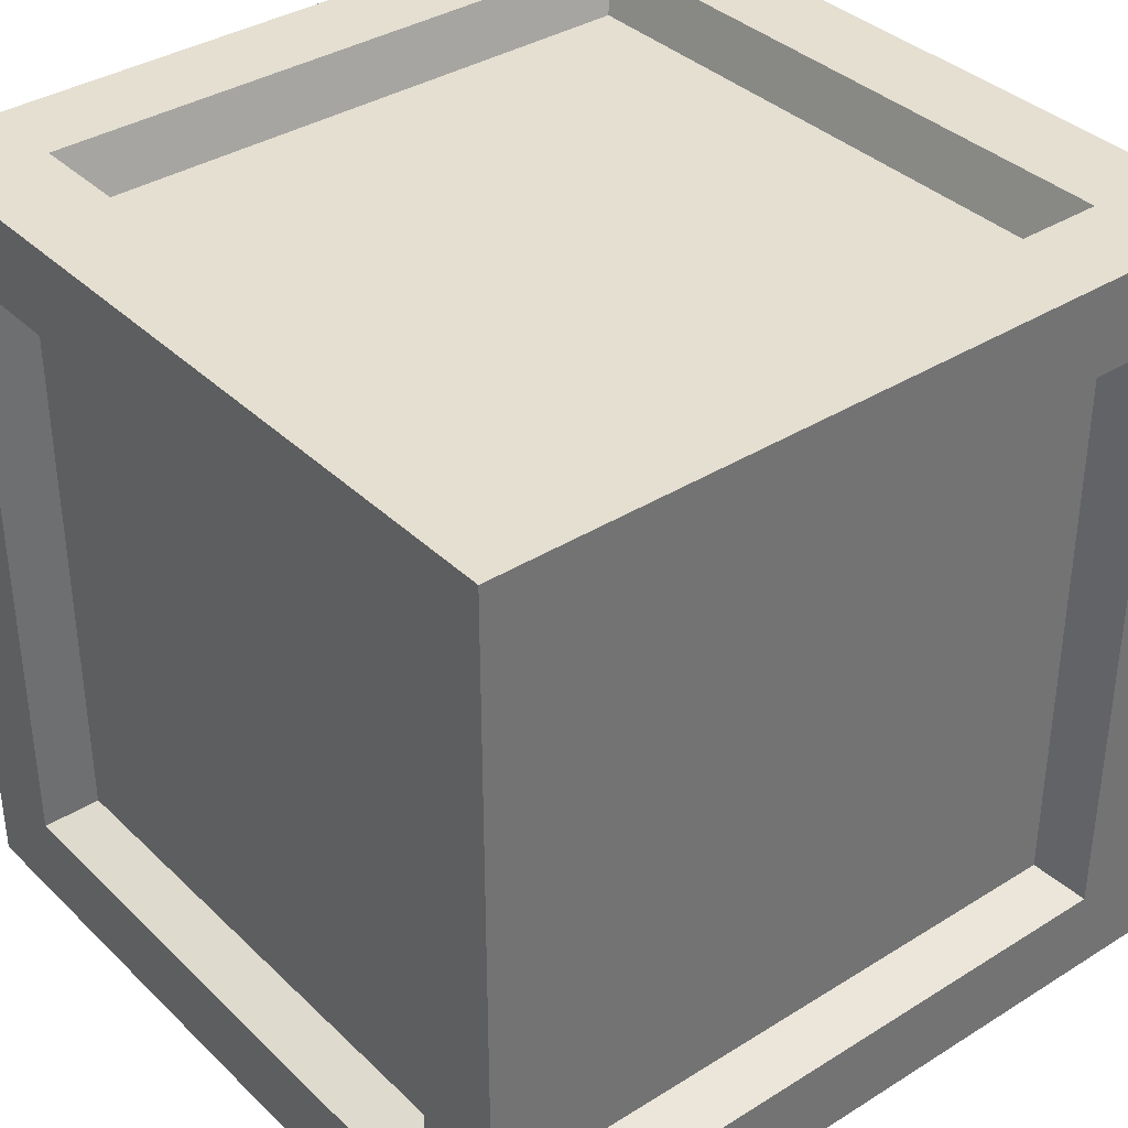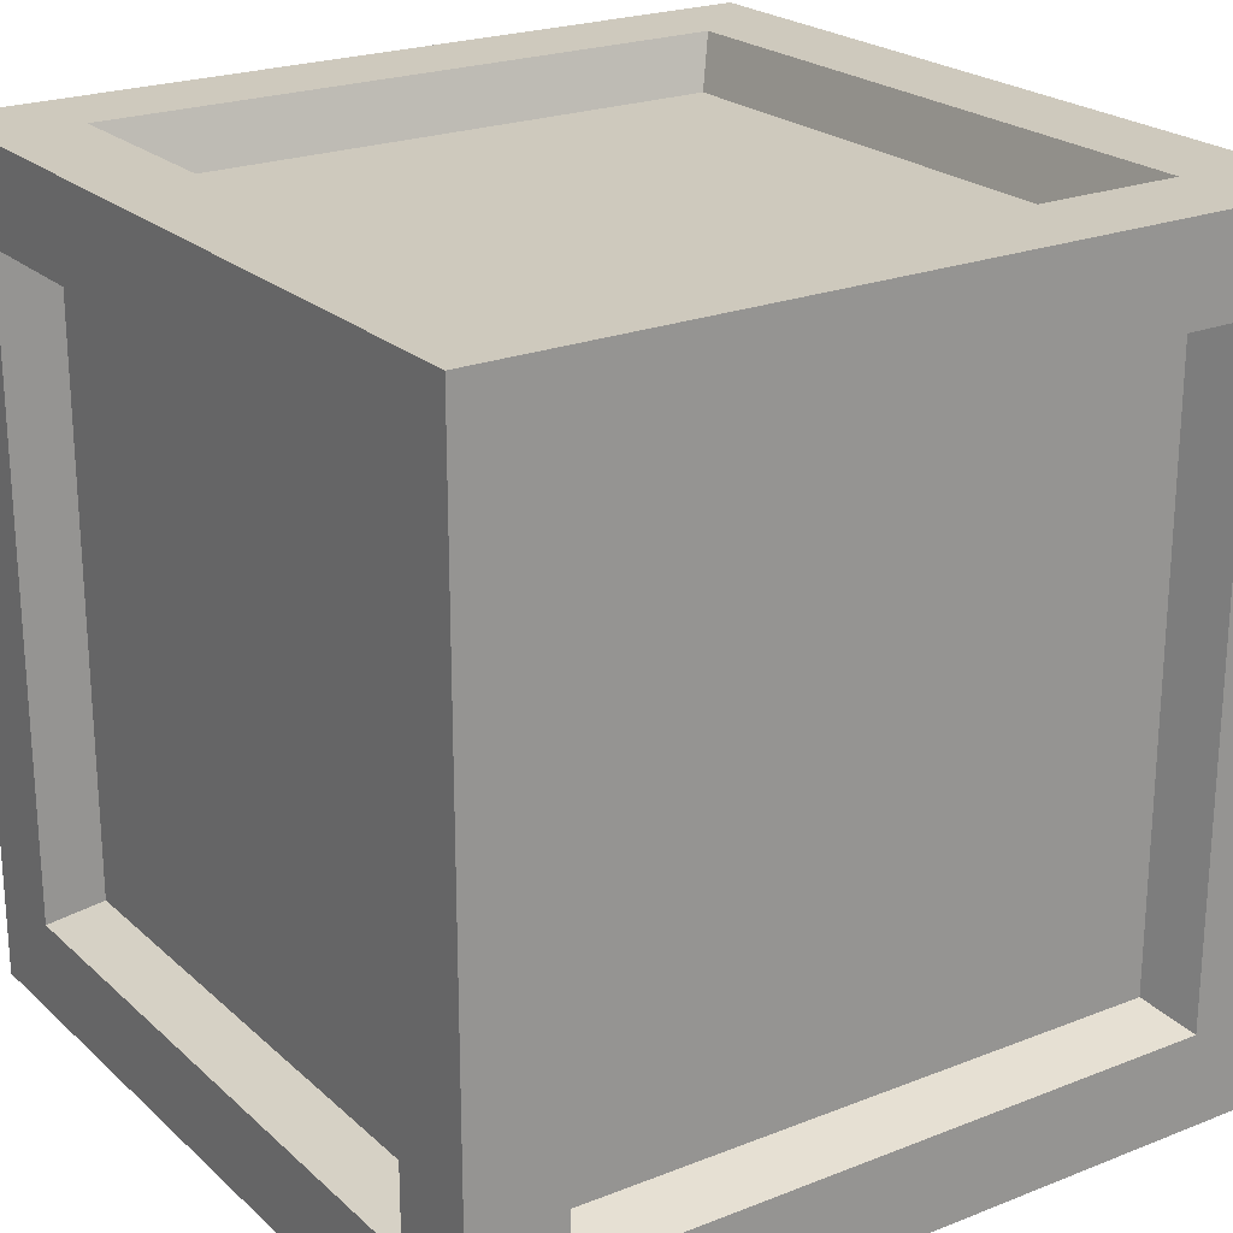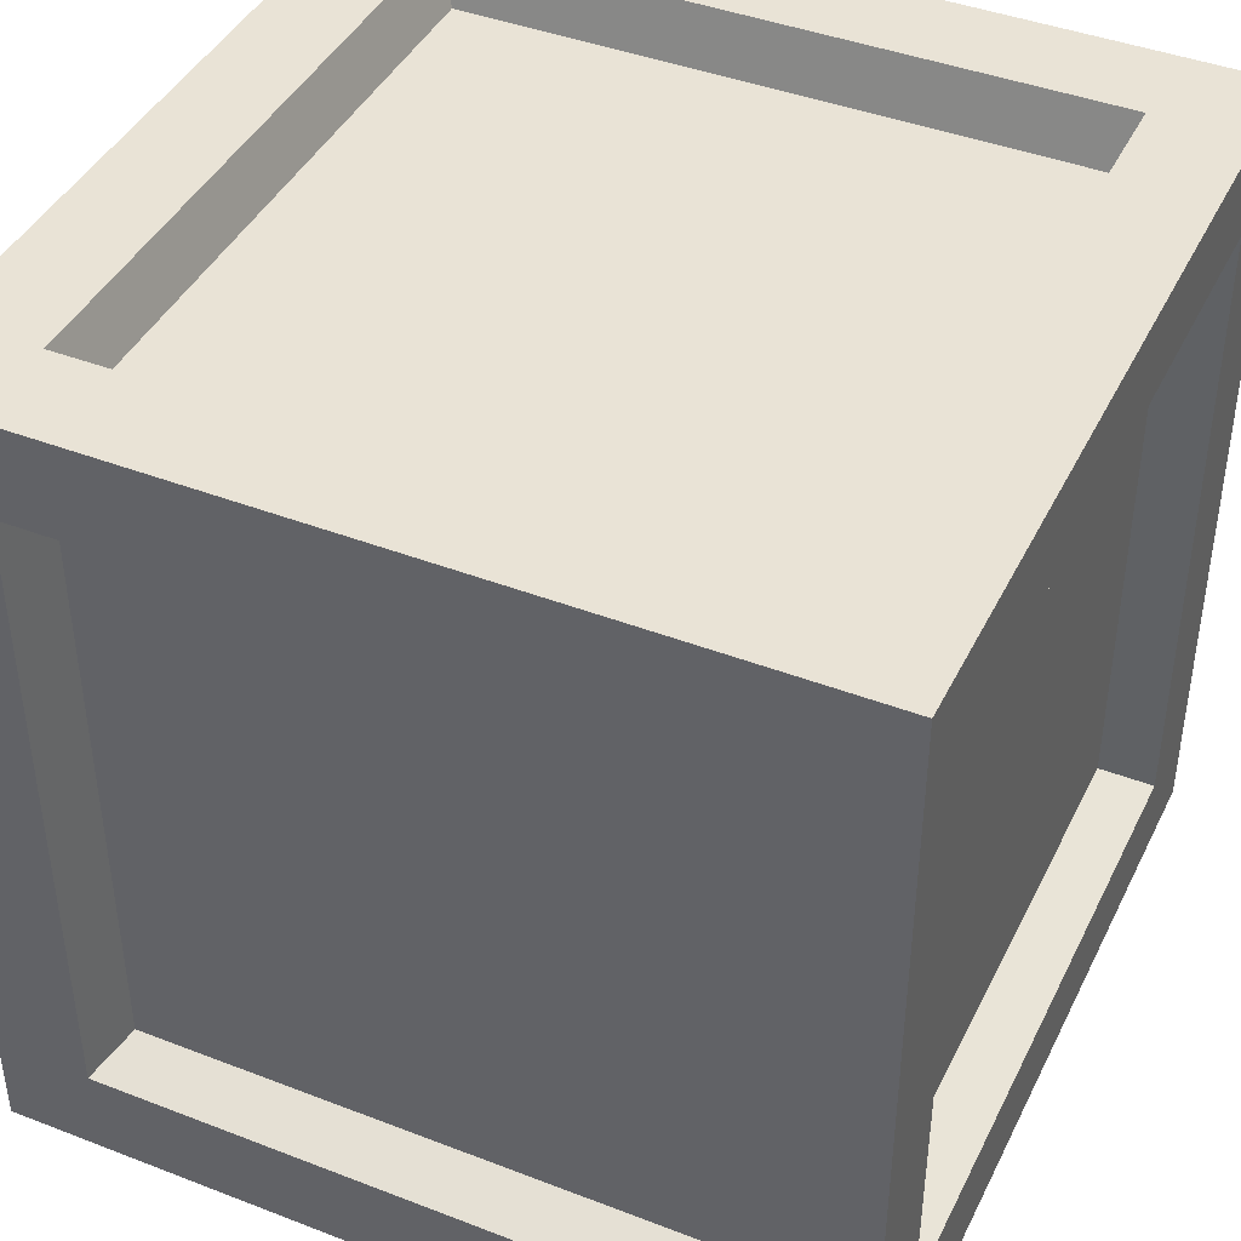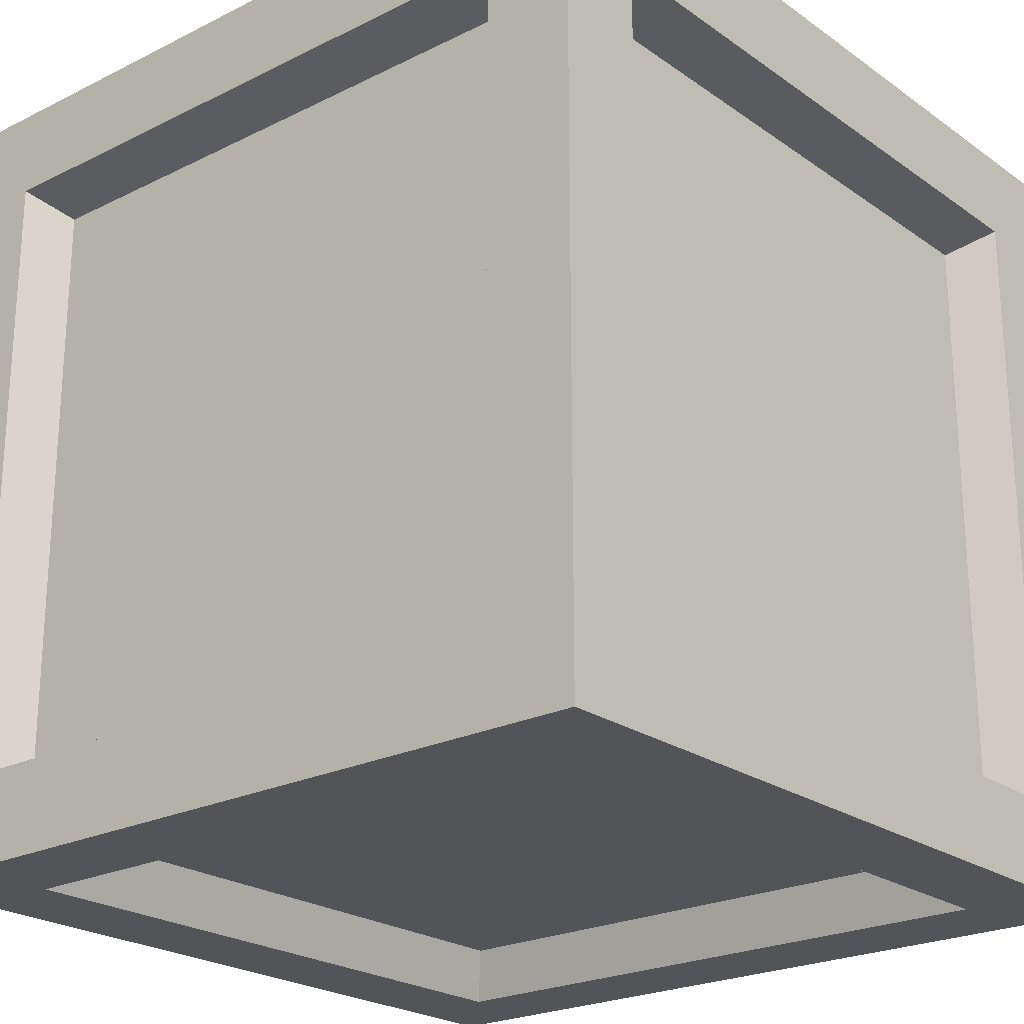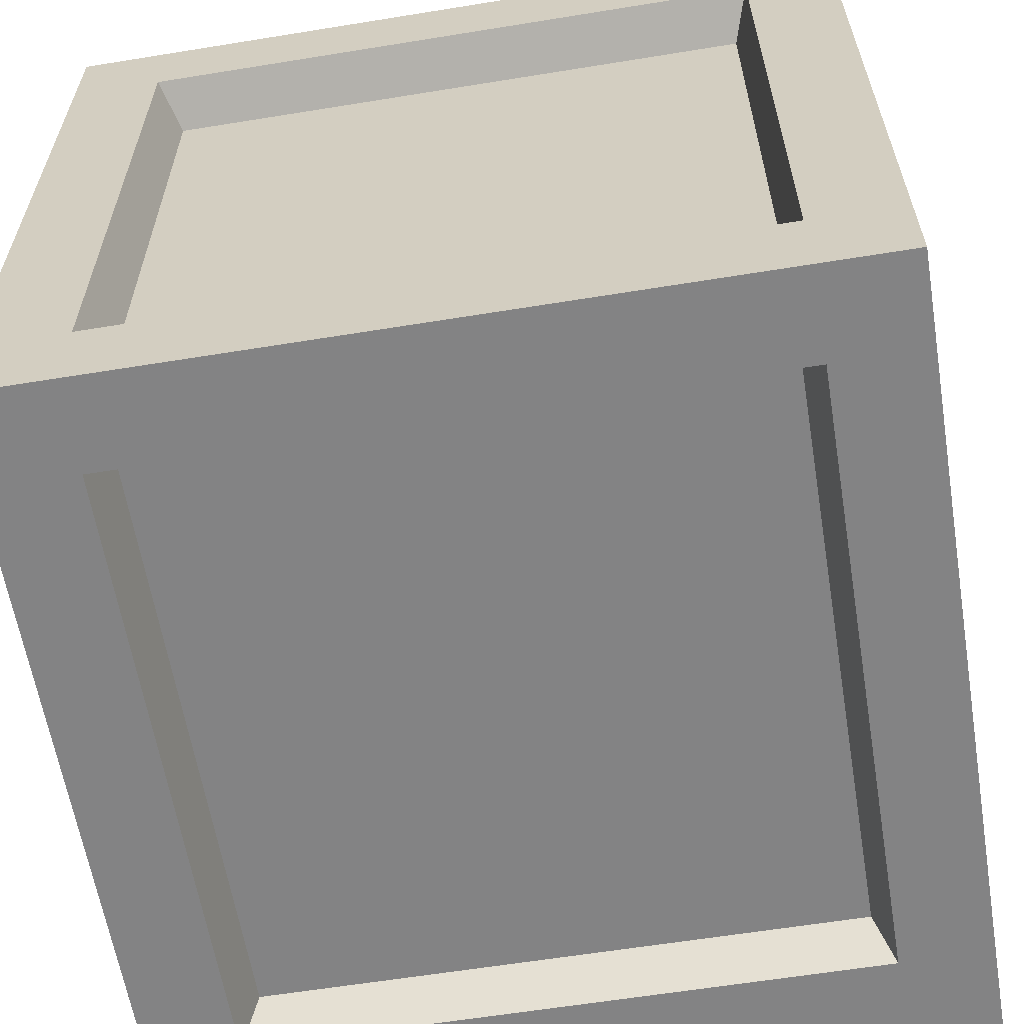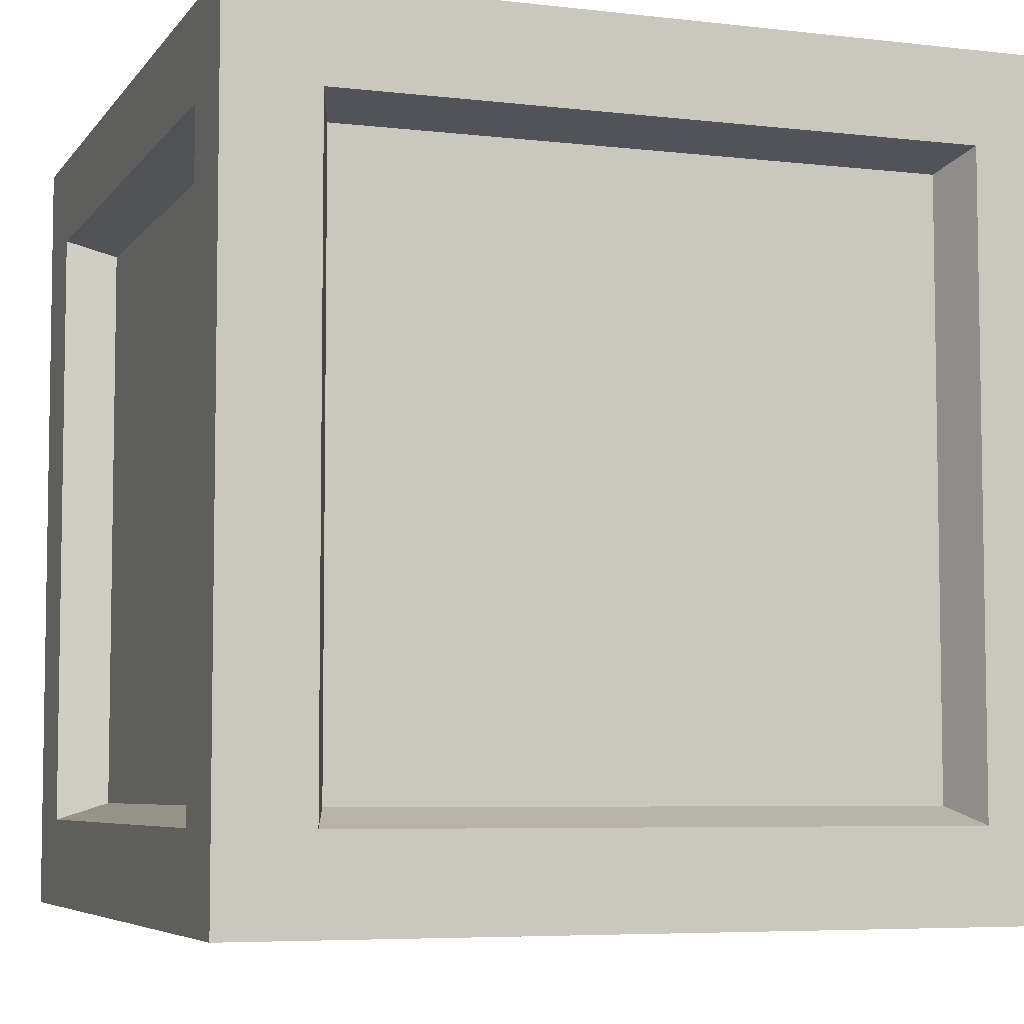
<metadata>
{"format":"obj","ext":"obj","renderer":"f3d","projection":"perspective","resolution":1024,"background":"white","views":[{"elev":36.6,"azim":-39.1,"up":"+Z"},{"elev":22.7,"azim":56.0,"up":"+Y"},{"elev":42.3,"azim":114.8,"up":"+Z"},{"elev":-23.1,"azim":130.2,"up":"+Y"},{"elev":-61.2,"azim":-170.6,"up":"+Z"},{"elev":-5.9,"azim":160.4,"up":"+Z"}]}
</metadata>
<code>
g default
v 0 -0 16
v 16 -1e-06 16
v 0 16 16
v 16 16 16
v 1.796 1.796 16
v 14.2 1.796 16
v 14.2 14.2 16
v 1.796 14.2 16
v 2.144 2.144 14.98
v 13.86 2.144 14.98
v 13.86 13.86 14.98
v 2.144 13.86 14.98
v 0 16 0
v 16 16 0
v 1.796 16 14.2
v 14.2 16 14.2
v 14.2 16 1.796
v 1.796 16 1.796
v 2.144 14.98 13.86
v 13.86 14.98 13.86
v 13.86 14.98 2.144
v 2.144 14.98 2.144
v 16 -1e-06 0
v 16 1.796 14.2
v 16 1.796 1.796
v 16 14.2 1.796
v 16 14.2 14.2
v 14.98 2.144 13.86
v 14.98 2.144 2.144
v 14.98 13.86 2.144
v 14.98 13.86 13.86
v 0 0 0
v 14.2 1.796 0
v 1.796 1.796 0
v 1.796 14.2 0
v 14.2 14.2 0
v 13.86 2.144 1.023
v 2.144 2.144 1.023
v 2.144 13.86 1.023
v 13.86 13.86 1.023
v 0 1.796 1.796
v 0 1.796 14.2
v 0 14.2 14.2
v 0 14.2 1.796
v 1.023 2.144 2.144
v 1.023 2.144 13.86
v 1.023 13.86 13.86
v 1.023 13.86 2.144
v 1.796 0 1.796
v 14.2 0 1.796
v 14.2 0 14.2
v 1.796 0 14.2
v 2.144 1.023 2.144
v 13.86 1.023 2.144
v 13.86 1.023 13.86
v 2.144 1.023 13.86
g Small_Alphabet_Block
f 9 10 11 12
f 1 2 6 5
f 2 4 7 6
f 4 3 8 7
f 3 1 5 8
f 5 6 10 9
f 6 7 11 10
f 7 8 12 11
f 8 5 9 12
f 19 20 21 22
f 3 4 16 15
f 4 14 17 16
f 14 13 18 17
f 13 3 15 18
f 15 16 20 19
f 16 17 21 20
f 17 18 22 21
f 18 15 19 22
f 28 29 30 31
f 2 23 25 24
f 23 14 26 25
f 14 4 27 26
f 4 2 24 27
f 24 25 29 28
f 25 26 30 29
f 26 27 31 30
f 27 24 28 31
f 37 38 39 40
f 23 32 34 33
f 32 13 35 34
f 13 14 36 35
f 14 23 33 36
f 33 34 38 37
f 34 35 39 38
f 35 36 40 39
f 36 33 37 40
f 45 46 47 48
f 32 1 42 41
f 1 3 43 42
f 3 13 44 43
f 13 32 41 44
f 41 42 46 45
f 42 43 47 46
f 43 44 48 47
f 44 41 45 48
f 53 54 55 56
f 32 23 50 49
f 23 2 51 50
f 2 1 52 51
f 1 32 49 52
f 49 50 54 53
f 50 51 55 54
f 51 52 56 55
f 52 49 53 56

</code>
